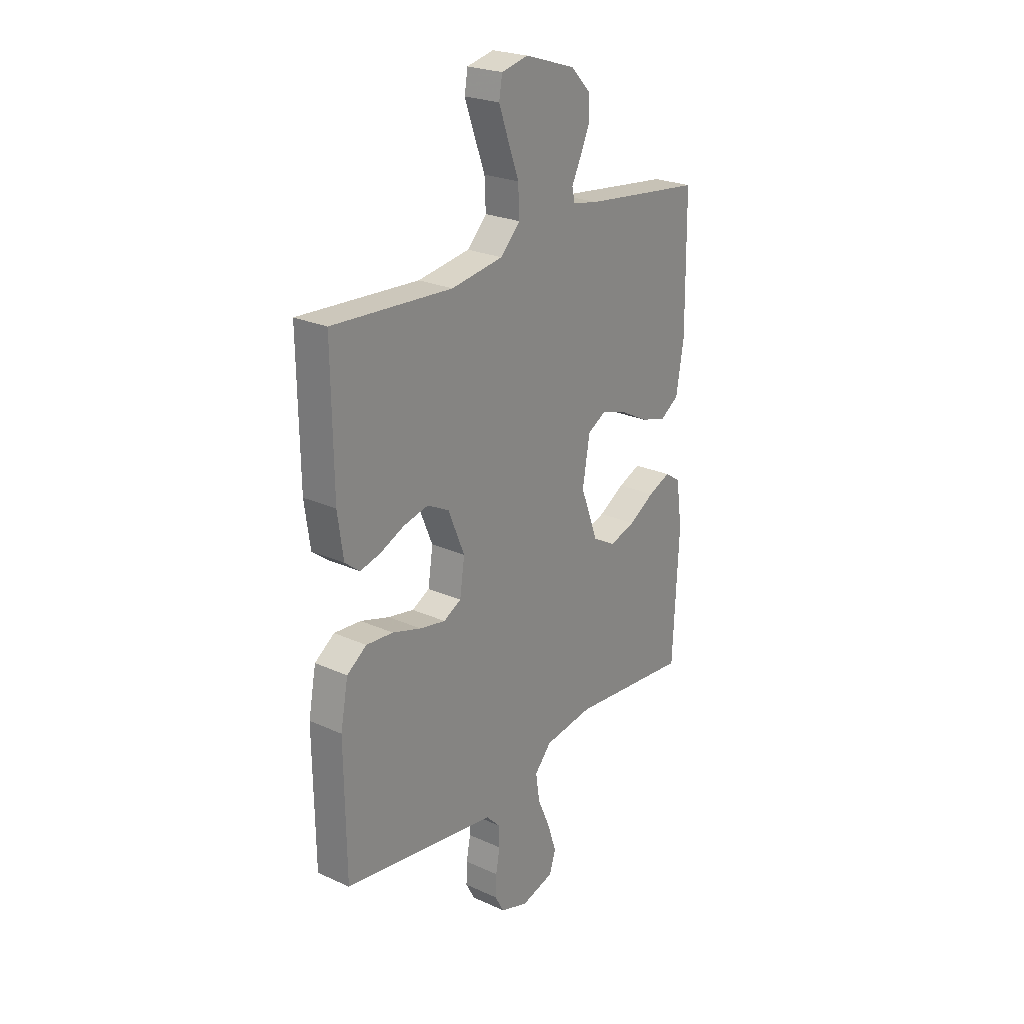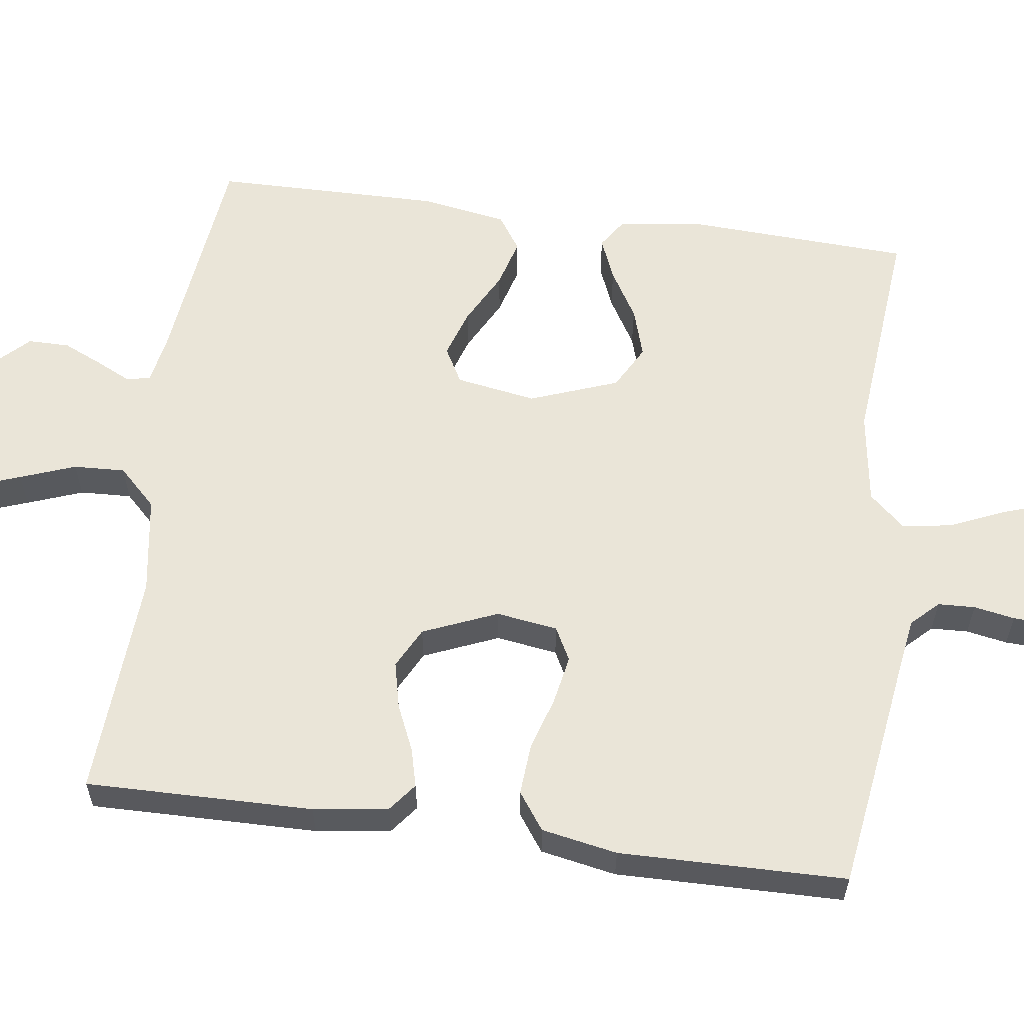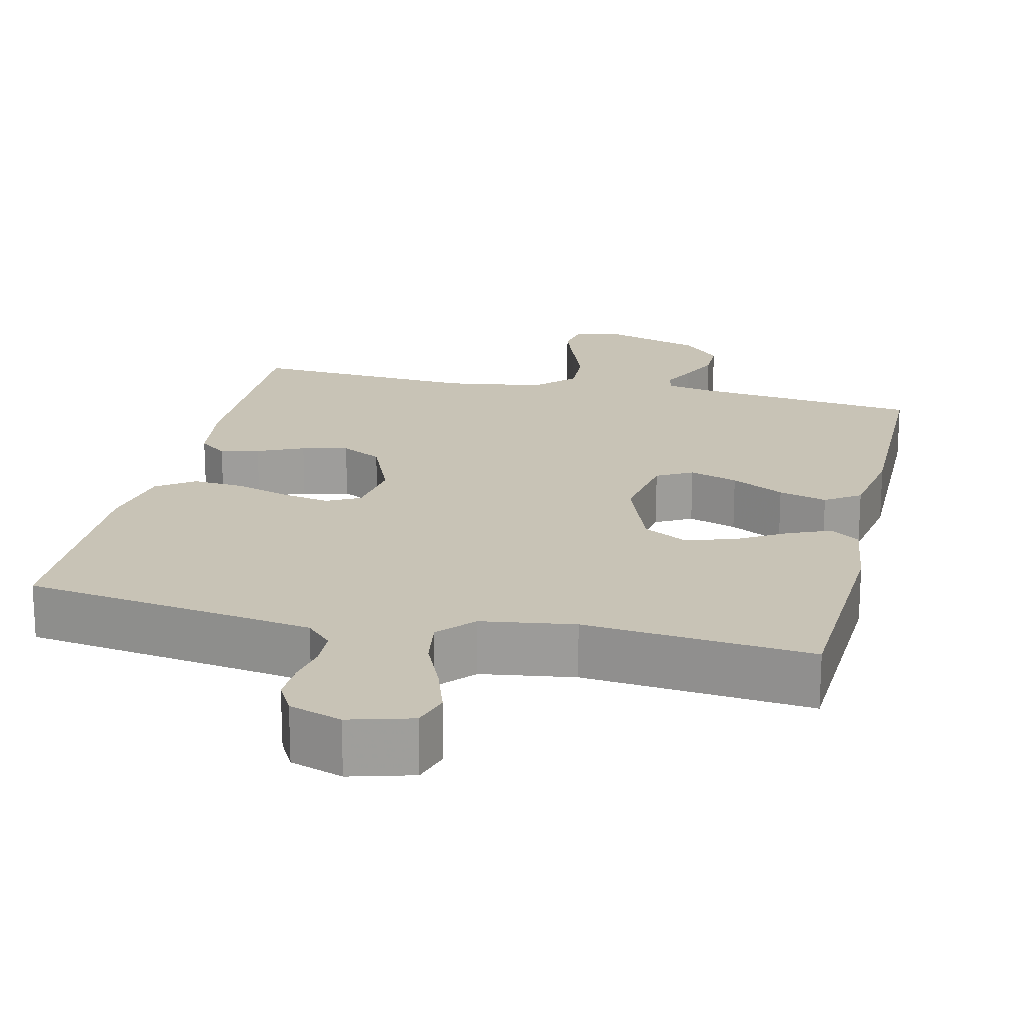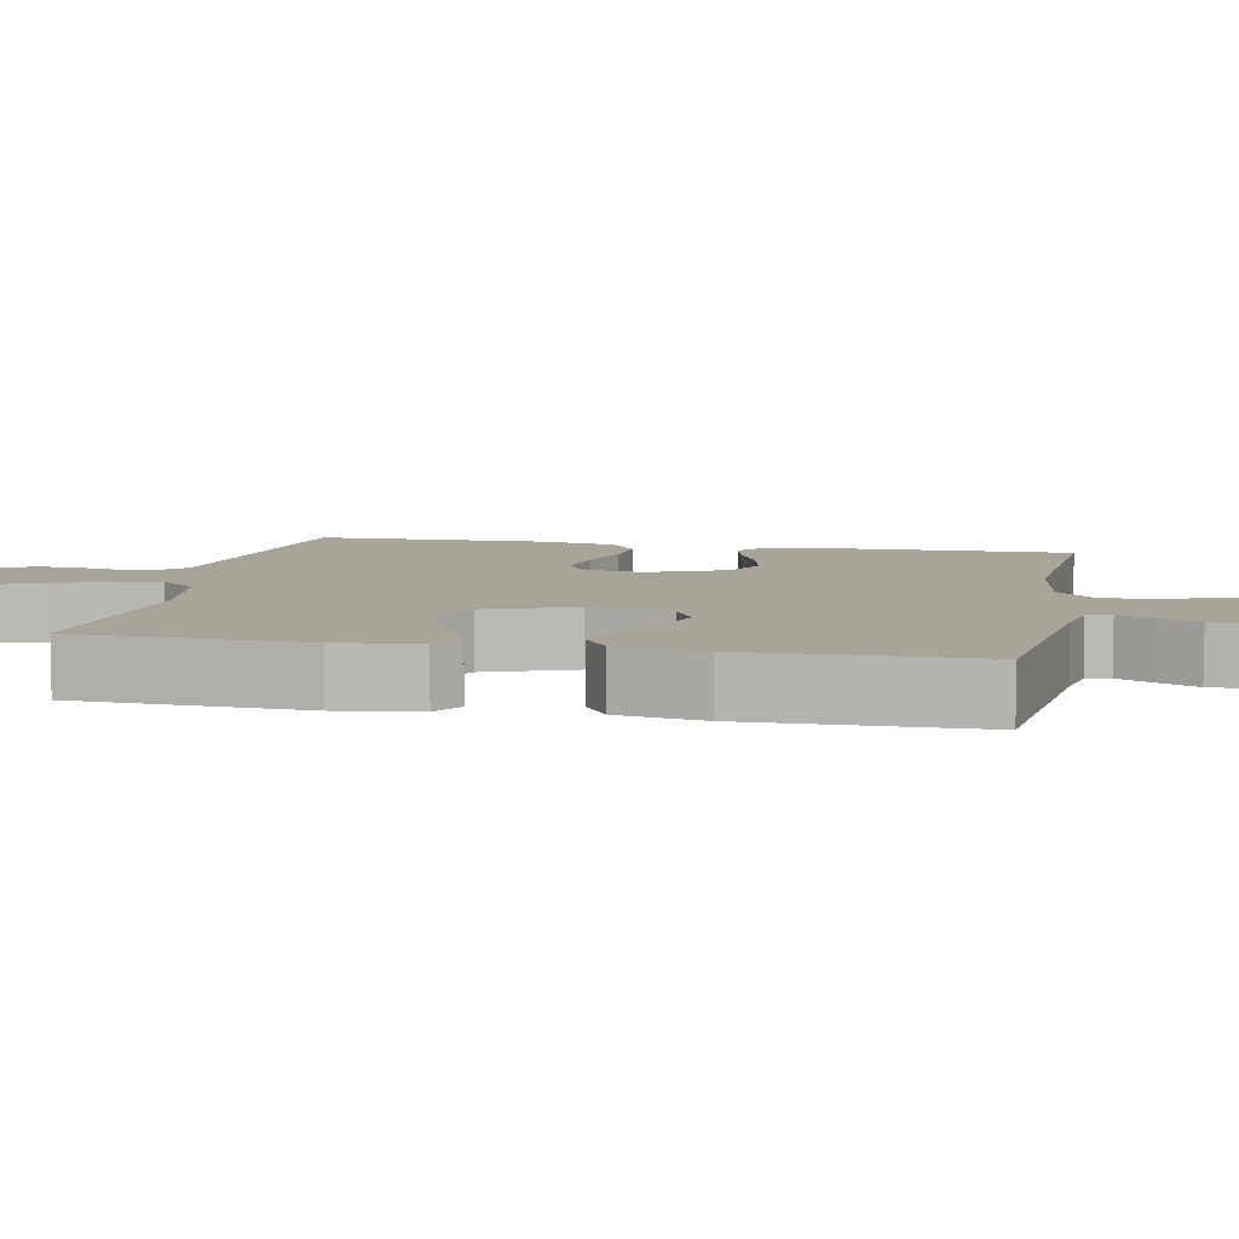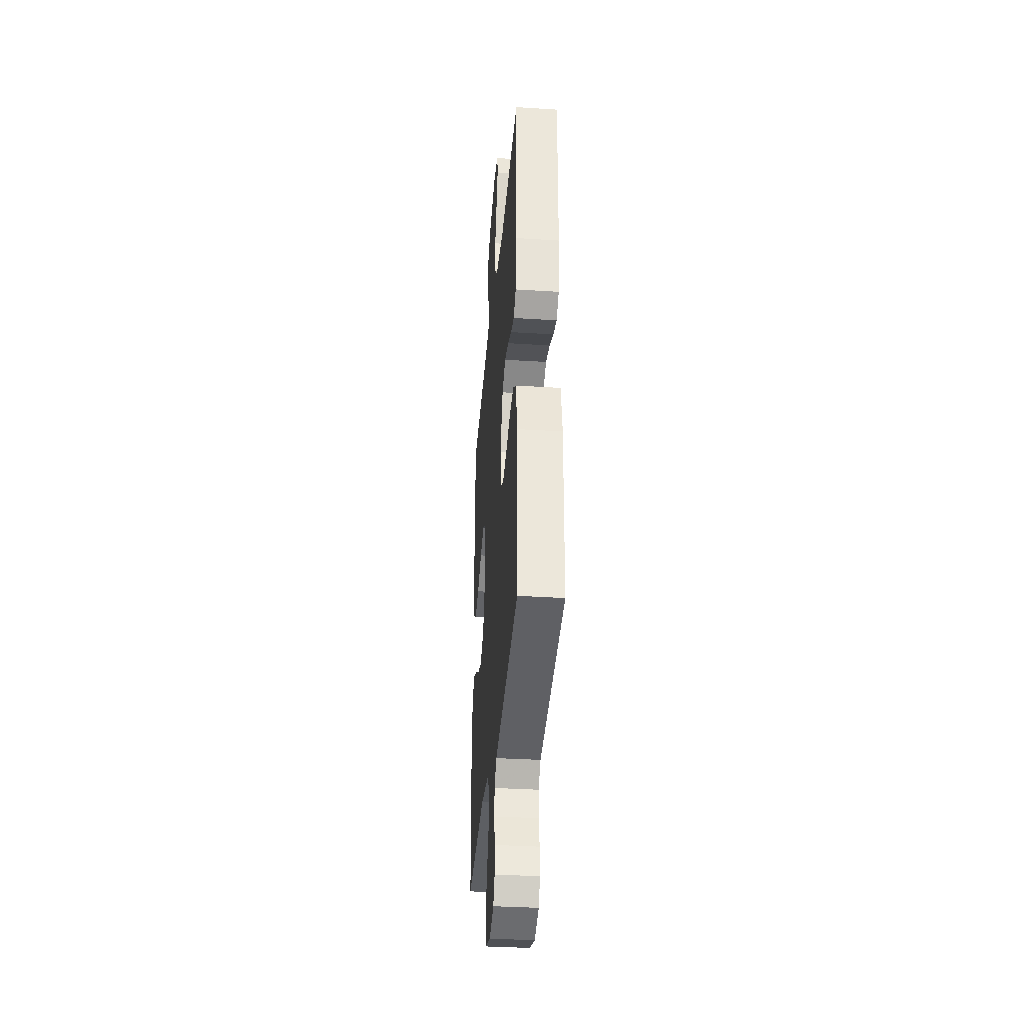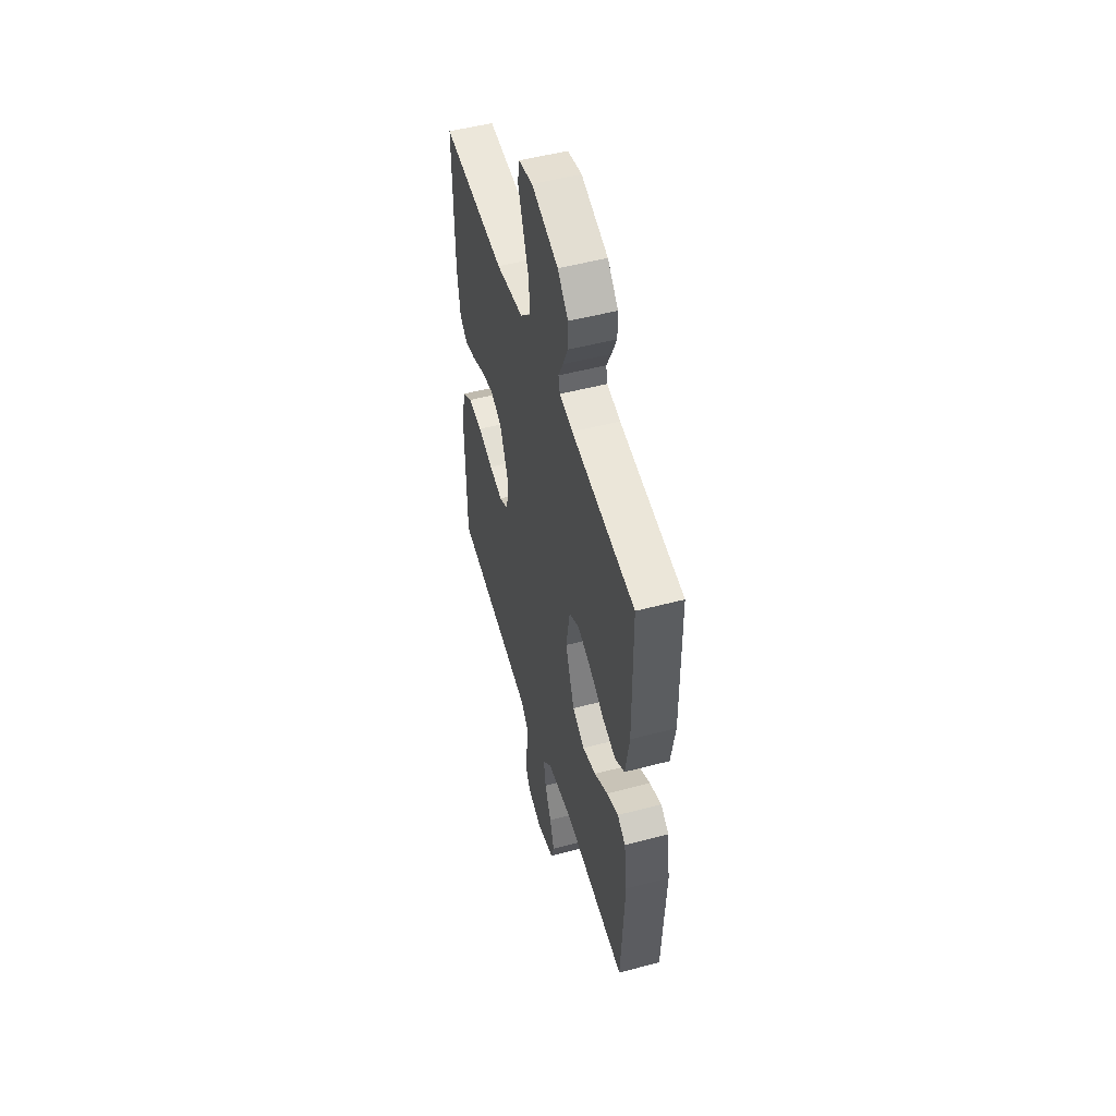
<metadata>
{"format":"obj","ext":"obj","renderer":"f3d","projection":"perspective","resolution":1024,"background":"white","views":[{"elev":24.1,"azim":127.0,"up":"+Z"},{"elev":59.3,"azim":97.7,"up":"+Y"},{"elev":19.5,"azim":-166.9,"up":"+Y"},{"elev":7.3,"azim":-78.8,"up":"+Y"},{"elev":-35.2,"azim":85.2,"up":"+Z"},{"elev":51.4,"azim":-106.0,"up":"+Z"}]}
</metadata>
<code>
v 0.5 0.07 -0.5
v 0.2 0.07 -0.544
v 0.116 0.07 -0.557
v 0.082 0.07 -0.592
v 0.08 0.07 -0.641
v 0.09 0.07 -0.695
v 0.092 0.07 -0.746
v 0.069 0.07 -0.788
v 0 0.07 -0.811
v -0.083 0.07 -0.788
v -0.098 0.07 -0.739
v -0.076 0.07 -0.673
v -0.045 0.07 -0.602
v -0.035 0.07 -0.537
v -0.077 0.07 -0.49
v -0.2 0.07 -0.472
v -0.5 0.07 -0.5
v -0.515 0.07 -0.2
v -0.5 0.07 -0.093
v -0.461 0.07 -0.067
v -0.405 0.07 -0.09
v -0.341 0.07 -0.128
v -0.276 0.07 -0.148
v -0.218 0.07 -0.116
v -0.175 0.07 0
v -0.193 0.07 0.106
v -0.24 0.07 0.132
v -0.304 0.07 0.111
v -0.374 0.07 0.074
v -0.438 0.07 0.056
v -0.484 0.07 0.087
v -0.503 0.07 0.2
v -0.5 0.07 0.5
v -0.2 0.07 0.535
v -0.137 0.07 0.547
v -0.13 0.07 0.578
v -0.152 0.07 0.623
v -0.176 0.07 0.676
v -0.176 0.07 0.731
v -0.126 0.07 0.782
v 0 0.07 0.822
v 0.067 0.07 0.807
v 0.075 0.07 0.76
v 0.051 0.07 0.693
v 0.024 0.07 0.62
v 0.021 0.07 0.552
v 0.07 0.07 0.502
v 0.2 0.07 0.482
v 0.5 0.07 0.5
v 0.496 0.07 0.2
v 0.482 0.07 0.101
v 0.445 0.07 0.072
v 0.394 0.07 0.085
v 0.333 0.07 0.112
v 0.272 0.07 0.126
v 0.218 0.07 0.098
v 0.177 0.07 0
v 0.189 0.07 -0.081
v 0.233 0.07 -0.104
v 0.297 0.07 -0.092
v 0.369 0.07 -0.07
v 0.436 0.07 -0.065
v 0.485 0.07 -0.1
v 0.504 0.07 -0.2
v 0.5 0 -0.5
v 0.2 0 -0.544
v 0.116 0 -0.557
v 0.082 0 -0.592
v 0.08 0 -0.641
v 0.09 0 -0.695
v 0.092 0 -0.746
v 0.069 0 -0.788
v 0 0 -0.811
v -0.083 0 -0.788
v -0.098 0 -0.739
v -0.076 0 -0.673
v -0.045 0 -0.602
v -0.035 0 -0.537
v -0.077 0 -0.49
v -0.2 0 -0.472
v -0.5 0 -0.5
v -0.515 0 -0.2
v -0.5 0 -0.093
v -0.461 0 -0.067
v -0.405 0 -0.09
v -0.341 0 -0.128
v -0.276 0 -0.148
v -0.218 0 -0.116
v -0.175 0 0
v -0.193 0 0.106
v -0.24 0 0.132
v -0.304 0 0.111
v -0.374 0 0.074
v -0.438 0 0.056
v -0.484 0 0.087
v -0.503 0 0.2
v -0.5 0 0.5
v -0.2 0 0.535
v -0.137 0 0.547
v -0.13 0 0.578
v -0.152 0 0.623
v -0.176 0 0.676
v -0.176 0 0.731
v -0.126 0 0.782
v 0 0 0.822
v 0.067 0 0.807
v 0.075 0 0.76
v 0.051 0 0.693
v 0.024 0 0.62
v 0.021 0 0.552
v 0.07 0 0.502
v 0.2 0 0.482
v 0.5 0 0.5
v 0.496 0 0.2
v 0.482 0 0.101
v 0.445 0 0.072
v 0.394 0 0.085
v 0.333 0 0.112
v 0.272 0 0.126
v 0.218 0 0.098
v 0.177 0 0
v 0.189 0 -0.081
v 0.233 0 -0.104
v 0.297 0 -0.092
v 0.369 0 -0.07
v 0.436 0 -0.065
v 0.485 0 -0.1
v 0.504 0 -0.2
f 63 64 1 2
f 60 61 62 63
f 59 60 63 2
f 58 59 2 3
f 57 58 3 4
f 51 52 53 54
f 51 54 55
f 48 49 50 51
f 47 48 51 55
f 46 47 55 56
f 42 43 44 45
f 40 41 42 45
f 40 45 46
f 36 37 38 39
f 36 39 40 46
f 31 32 33 34
f 31 34 35
f 28 29 30 31
f 27 28 31 35
f 26 27 35
f 25 26 35 36
f 19 20 21 22
f 19 22 23
f 16 17 18 19
f 15 16 19 23
f 14 15 23 24
f 10 11 12 13
f 8 9 10 13
f 8 13 14
f 5 6 7 8
f 4 5 8 14
f 57 4 14 24
f 25 36 46 56
f 24 25 56 57
f 66 65 128 127
f 127 126 125 124
f 66 127 124 123
f 67 66 123 122
f 68 67 122 121
f 118 117 116 115
f 119 118 115
f 115 114 113 112
f 119 115 112 111
f 120 119 111 110
f 109 108 107 106
f 109 106 105 104
f 110 109 104
f 103 102 101 100
f 110 104 103 100
f 98 97 96 95
f 99 98 95
f 95 94 93 92
f 99 95 92 91
f 99 91 90
f 100 99 90 89
f 86 85 84 83
f 87 86 83
f 83 82 81 80
f 87 83 80 79
f 88 87 79 78
f 77 76 75 74
f 77 74 73 72
f 78 77 72
f 72 71 70 69
f 78 72 69 68
f 88 78 68 121
f 120 110 100 89
f 121 120 89 88
f 1 65 66 2
f 2 66 67 3
f 3 67 68 4
f 4 68 69 5
f 5 69 70 6
f 6 70 71 7
f 7 71 72 8
f 8 72 73 9
f 9 73 74 10
f 10 74 75 11
f 11 75 76 12
f 12 76 77 13
f 13 77 78 14
f 14 78 79 15
f 15 79 80 16
f 16 80 81 17
f 17 81 82 18
f 18 82 83 19
f 19 83 84 20
f 20 84 85 21
f 21 85 86 22
f 22 86 87 23
f 23 87 88 24
f 24 88 89 25
f 25 89 90 26
f 26 90 91 27
f 27 91 92 28
f 28 92 93 29
f 29 93 94 30
f 30 94 95 31
f 31 95 96 32
f 32 96 97 33
f 33 97 98 34
f 34 98 99 35
f 35 99 100 36
f 36 100 101 37
f 37 101 102 38
f 38 102 103 39
f 39 103 104 40
f 40 104 105 41
f 41 105 106 42
f 42 106 107 43
f 43 107 108 44
f 44 108 109 45
f 45 109 110 46
f 46 110 111 47
f 47 111 112 48
f 48 112 113 49
f 49 113 114 50
f 50 114 115 51
f 51 115 116 52
f 52 116 117 53
f 53 117 118 54
f 54 118 119 55
f 55 119 120 56
f 56 120 121 57
f 57 121 122 58
f 58 122 123 59
f 59 123 124 60
f 60 124 125 61
f 61 125 126 62
f 62 126 127 63
f 63 127 128 64
f 64 128 65 1

</code>
